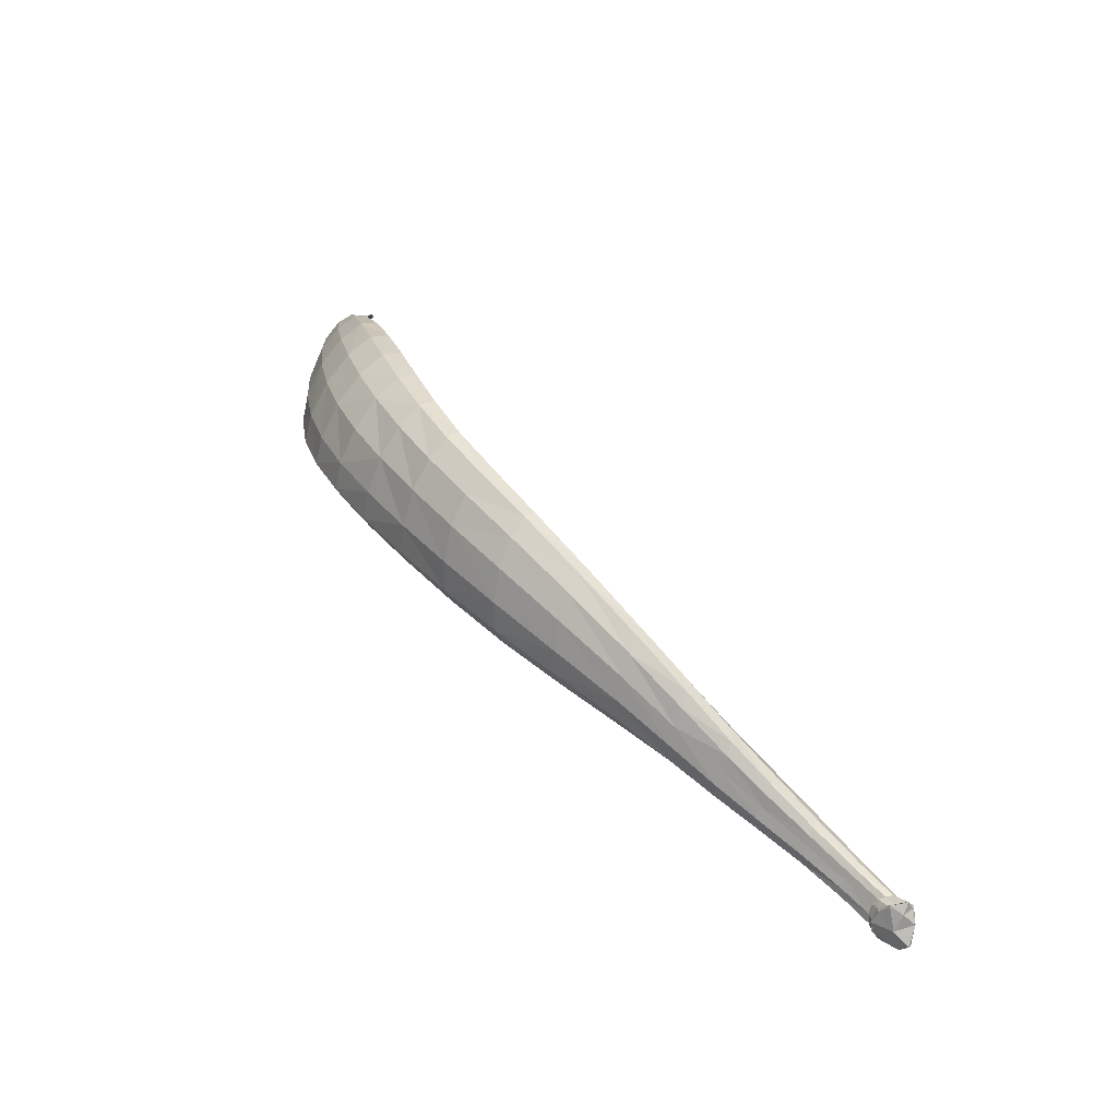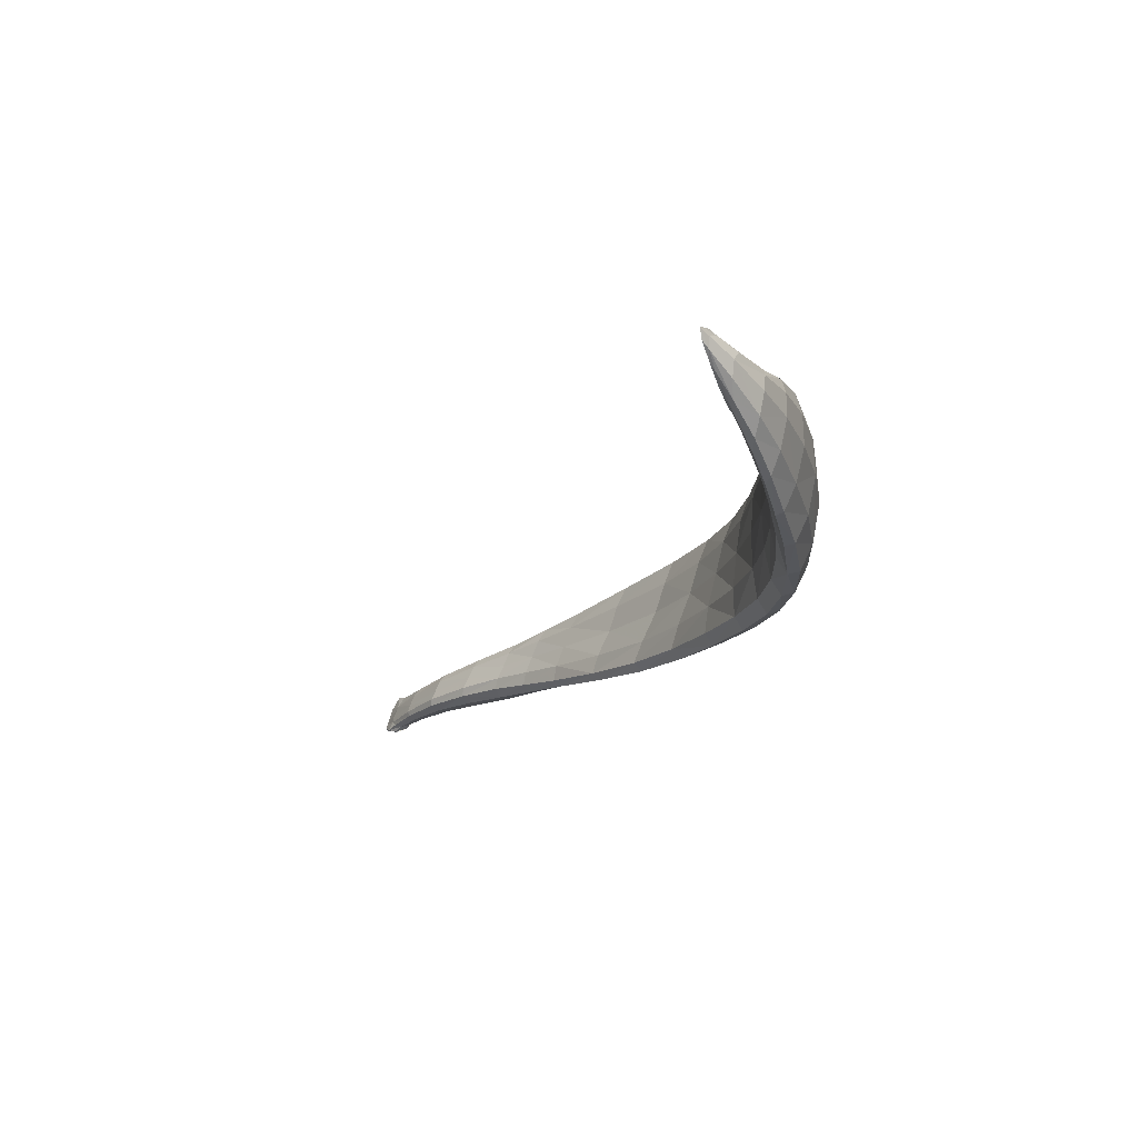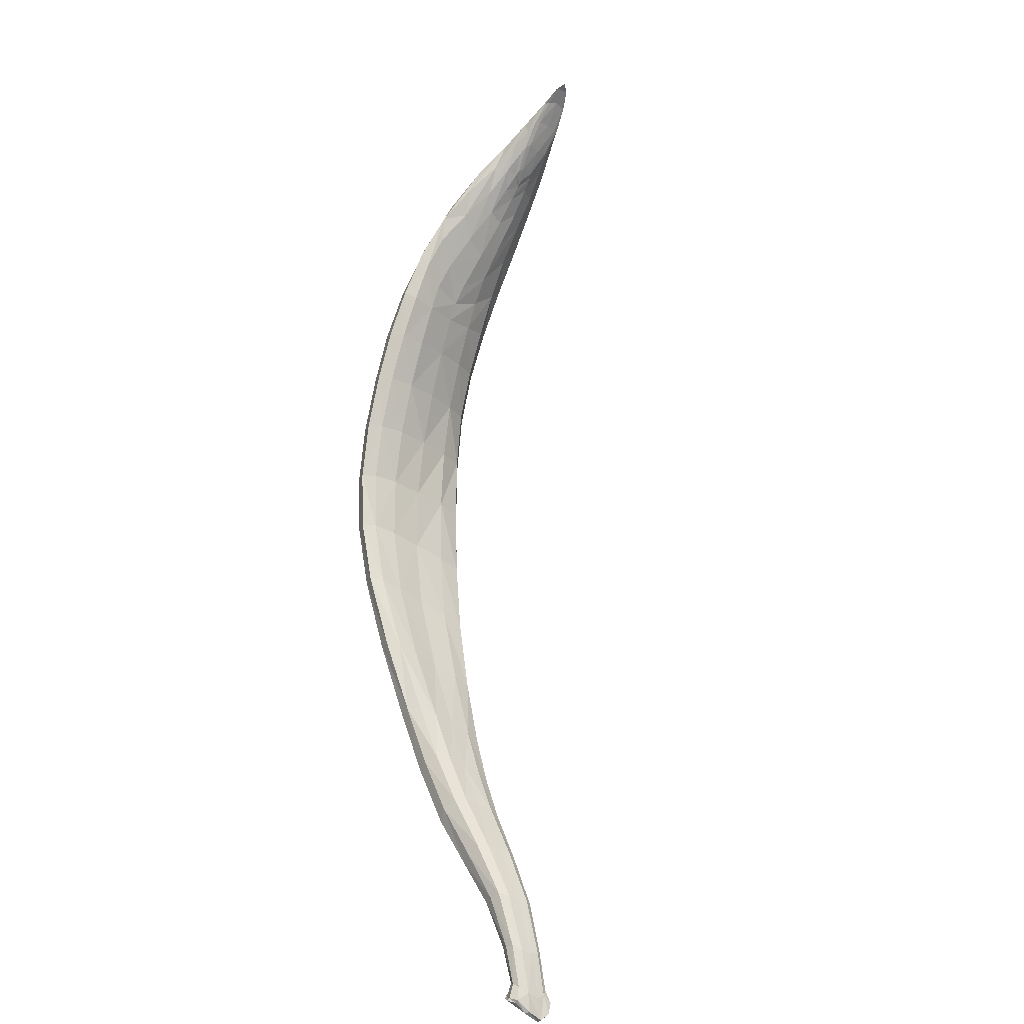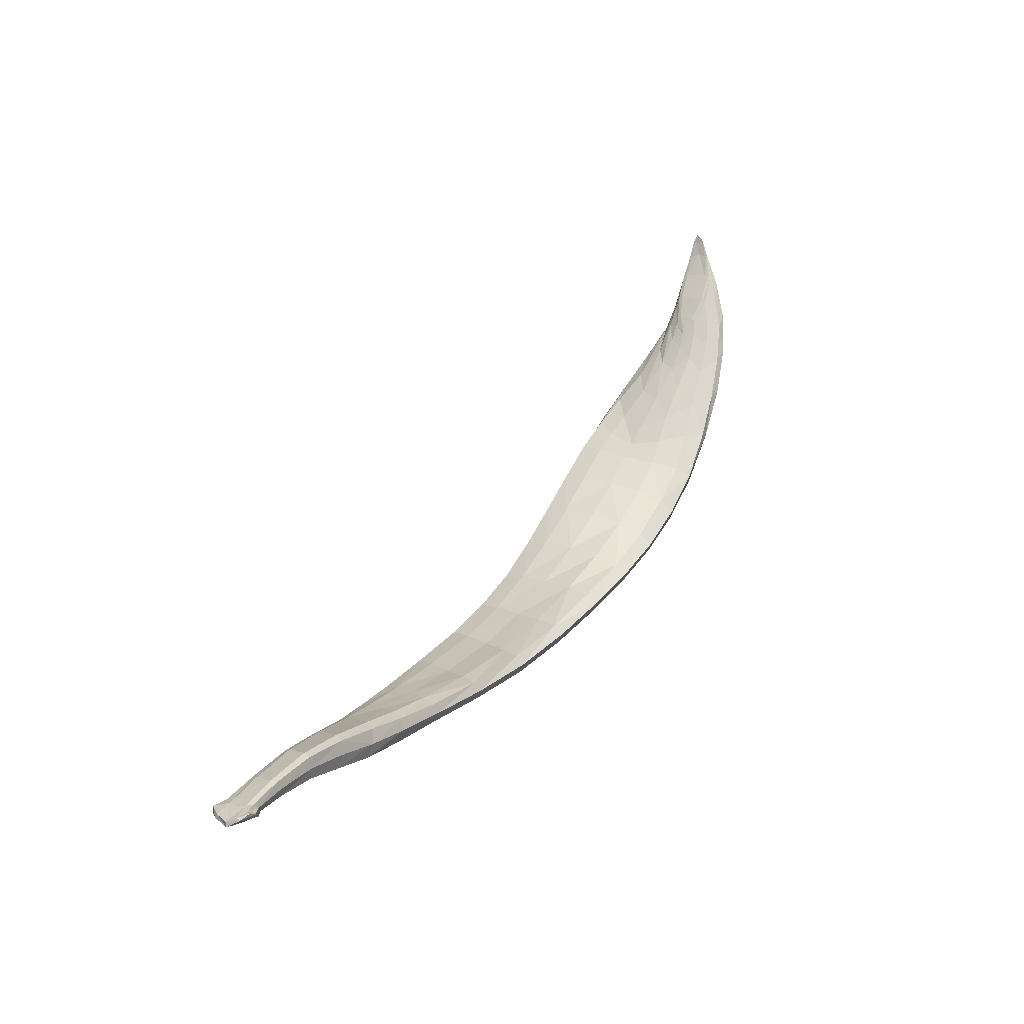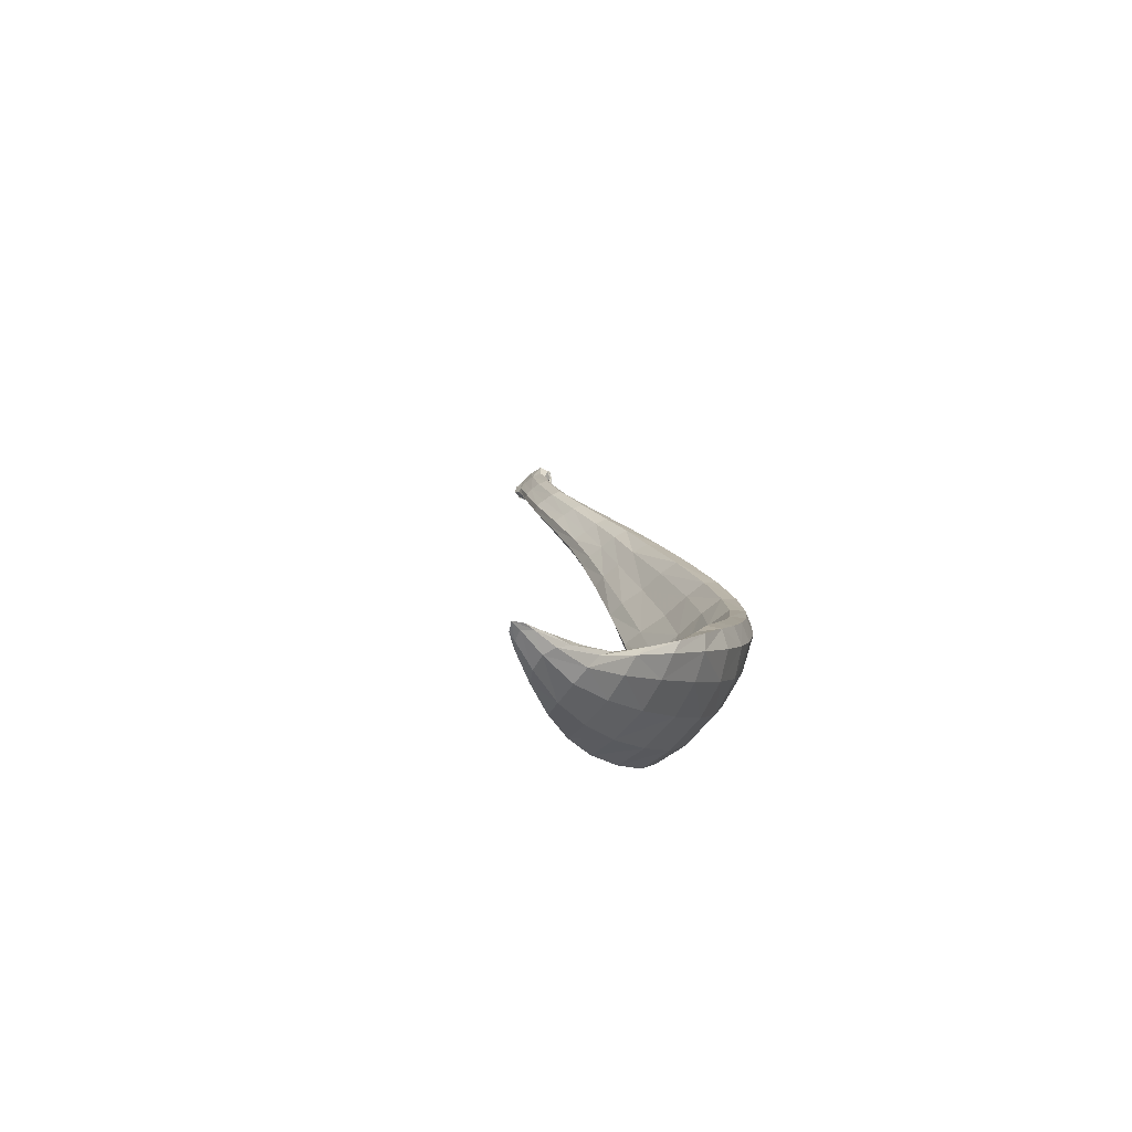
<metadata>
{"format":"obj","ext":"obj","renderer":"f3d","projection":"perspective","resolution":1024,"background":"white","views":[{"elev":-40.5,"azim":141.7,"up":"+Z"},{"elev":42.8,"azim":3.5,"up":"+Z"},{"elev":13.7,"azim":-136.3,"up":"+Z"},{"elev":-34.6,"azim":-73.0,"up":"+Z"},{"elev":67.5,"azim":38.9,"up":"+Z"}]}
</metadata>
<code>
v 1.409 15.17 0.795
v 1.382 15.14 0.8928
v 0.6336 15.99 -0.9434
v 0.6801 15.99 -0.9152
v 1.427 15.25 0.7964
v 1.402 15.21 0.9002
v 0.663 16.05 -0.8883
v 0.6922 16.05 -0.8923
v 1.401 15.5 -0.07286
v 1.446 15.5 -0.09248
v 1.45 15.73 0.05374
v 1.502 15.73 0.03327
v 1.111 15.78 -0.525
v 1.166 15.92 -0.4283
v 1.065 15.77 -0.509
v 1.116 15.9 -0.4132
v 0.7904 15.93 -0.7997
v 0.9462 15.87 -0.6837
v 0.8145 16 -0.7636
v 0.9846 15.97 -0.6285
v 0.919 15.85 -0.6312
v 0.7522 15.92 -0.7718
v 0.9596 15.95 -0.5754
v 0.7812 15.99 -0.7326
v 1.521 15.29 0.343
v 1.509 15.53 0.4586
v 1.566 15.27 0.332
v 1.57 15.52 0.4604
v 1.496 15.23 0.5212
v 1.514 15.43 0.5933
v 1.542 15.38 0.1216
v 1.558 15.62 0.2568
v 1.497 15.39 0.1424
v 1.495 15.63 0.2725
v 1.519 15.17 0.5647
v 1.535 15.38 0.666
v 1.252 15.64 -0.3051
v 1.328 15.82 -0.1644
v 1.304 15.65 -0.3172
v 1.374 15.83 -0.1783
v 1.369 15.17 0.9474
v 1.442 15.24 0.715
v 0.6396 16.02 -0.9203
v 0.6982 16.02 -0.8954
v 1.419 15.61 -0.002366
v 1.507 15.63 -0.04154
v 1.084 15.83 -0.4588
v 1.155 15.86 -0.4908
v 0.9353 15.9 -0.5958
v 0.7593 15.95 -0.7504
v 0.8074 15.97 -0.7849
v 0.9695 15.92 -0.6649
v 1.501 15.42 0.3937
v 1.601 15.4 0.3924
v 1.497 15.38 0.473
v 1.552 15.27 0.6322
v 1.481 15.51 0.2156
v 1.585 15.51 0.176
v 1.295 15.73 -0.2314
v 1.372 15.75 -0.2579
v 1.456 15.18 0.6809
v 1.473 15.31 0.7019
v 1.456 15.13 0.762
v 1.469 15.25 0.8132
v 1.469 15.28 0.6259
v 1.469 15.18 0.8242
v 0.6474 15.99 -0.9158
v 0.6735 15.99 -0.9278
v 0.6517 16.07 -0.915
v 0.6859 16.07 -0.9161
v 0.6269 16.03 -0.9676
v 0.6948 16.03 -0.9162
v 1.417 15.17 0.7839
v 1.374 15.15 0.9062
v 1.41 15.23 0.8187
v 1.383 15.19 0.9218
v 1.357 15.16 0.9617
v 1.434 15.23 0.7311
v 1.439 15.24 0.7213
v 1.416 15.24 0.814
v 1.388 15.2 0.918
v 1.354 15.16 0.967
v 1.41 15.17 0.7936
v 1.372 15.15 0.9074
v 1.36 15.16 0.9475
v 1.365 15.17 0.9547
v 1.427 15.24 0.7583
v 1.427 15.21 0.7452
v 1.409 15.2 0.8008
v 1.391 15.16 0.8524
v 1.376 15.17 0.9208
v 1.396 15.21 0.8736
v 0.6722 15.99 -0.9305
v 0.6957 16.03 -0.9089
v 0.6841 16.07 -0.9158
v 0.6478 16.07 -0.9066
v 0.6294 15.99 -0.939
v 0.6196 16.03 -0.9602
v 0.6711 16.08 -0.9119
v 0.6954 16.06 -0.9179
v 0.6364 16.06 -0.9381
v 0.6529 15.98 -0.9345
v 0.6246 16 -0.9596
v 0.6619 16.03 -0.9467
v 0.6875 16 -0.9216
v 1.384 15.19 0.9339
v 1.484 15.33 0.5485
v 1.497 15.37 0.6505
v 1.477 15.2 0.6065
v 1.489 15.14 0.6697
v 1.494 15.31 0.4862
v 0.9587 15.9 -0.6807
v 0.9469 15.93 -0.5793
v 0.6984 16.03 -0.8931
v 0.6395 16 -0.9205
v 1.548 15.33 0.6581
v 1.503 15.31 0.7499
v 1.47 15.22 0.8299
v 1.514 15.22 0.7374
v 1.437 15.25 0.7437
v 1.471 15.3 0.6545
v 1.135 15.82 -0.514
v 1.267 15.81 -0.3771
v 1.342 15.69 -0.2944
v 1.098 15.87 -0.4314
v 1.191 15.78 -0.353
v 1.312 15.78 -0.1915
v 1.273 15.88 -0.3033
v 1.224 15.86 -0.2923
v 1.158 15.71 -0.4151
v 1.208 15.72 -0.4257
v 1.592 15.47 0.4306
v 1.601 15.45 0.2824
v 1.58 15.58 0.2191
v 1.507 15.35 0.365
v 1.495 15.46 0.3147
v 1.485 15.44 0.1767
v 1.504 15.58 0.3712
v 1.569 15.57 0.3597
v 1.564 15.32 0.2251
v 1.517 15.34 0.2455
v 1.589 15.32 0.3555
v 1.583 15.34 0.5137
v 1.539 15.21 0.5973
v 1.499 15.49 0.4299
v 1.502 15.4 0.4316
v 1.504 15.42 0.5253
v 1.557 15.45 0.5662
v 1.537 15.54 0.4695
v 1.515 15.48 0.5306
v 1.524 15.42 0.6411
v 1.512 15.26 0.4345
v 1.542 15.26 0.3295
v 1.548 15.21 0.4495
v 1.505 15.18 0.5421
v 1.481 15.56 -0.07425
v 1.553 15.57 0.06739
v 1.569 15.44 0.1411
v 1.433 15.68 0.03238
v 1.457 15.56 0.109
v 1.482 15.57 0.2507
v 1.537 15.68 0.1453
v 1.479 15.68 0.1644
v 1.525 15.64 0.2746
v 1.457 15.44 0.03701
v 1.502 15.44 0.01599
v 1.517 15.37 0.1227
v 1.168 15.89 -0.4586
v 1.058 15.9 -0.5862
v 0.9805 15.95 -0.6491
v 0.8845 15.95 -0.7278
v 0.8142 15.98 -0.7753
v 0.8468 15.92 -0.6683
v 0.7514 15.93 -0.7605
v 1.069 15.8 -0.4859
v 1.007 15.87 -0.5334
v 0.9235 15.87 -0.6112
v 1.035 15.93 -0.501
v 1.144 15.92 -0.4128
v 1.072 15.95 -0.537
v 0.8693 15.97 -0.652
v 0.9754 15.97 -0.5978
v 0.8971 15.98 -0.6994
v 1.026 15.83 -0.6109
v 1.083 15.77 -0.5229
v 0.9899 15.82 -0.5748
v 0.866 15.91 -0.7431
v 0.9297 15.86 -0.6622
v 0.8338 15.89 -0.6979
v 1.513 15.69 -0.002207
v 1.45 15.69 -0.1482
v 1.381 15.8 -0.2152
v 1.405 15.55 -0.04009
v 1.368 15.67 -0.1155
v 1.268 15.68 -0.2725
v 1.401 15.77 -0.05265
v 1.477 15.74 0.05269
v 1.449 15.78 -0.07036
v 1.353 15.84 -0.1611
v 1.382 15.57 -0.2049
v 1.417 15.49 -0.09133
v 1.333 15.57 -0.189
v 1.269 15.63 -0.3205
v 0.6918 16 -0.9057
v 0.7407 16 -0.8472
v 0.8008 15.95 -0.7959
v 0.6488 16.04 -0.9042
v 0.688 15.99 -0.8426
v 0.7684 15.97 -0.7378
v 0.7411 16.02 -0.8351
v 0.6791 16.06 -0.8874
v 0.7096 16.02 -0.8205
v 0.7999 16 -0.745
v 0.6888 15.96 -0.8522
v 0.663 15.98 -0.9164
v 0.7241 15.97 -0.8646
v 0.7694 15.92 -0.7884
v 1.371 15.15 0.9303
v 1.463 15.15 0.7967
v 1.414 15.17 0.8988
v 1.433 15.2 0.7349
v 1.453 15.25 0.6838
v 1.462 15.23 0.6443
v 1.447 15.27 0.7579
v 1.416 15.23 0.8519
v 1.432 15.22 0.8658
v 1.471 15.29 0.764
v 1.399 15.15 0.8393
v 1.433 15.17 0.7449
v 1.454 15.14 0.7197
v 1.415 15.13 0.8406
v 1.429 15.2 0.7407
v 1.431 15.25 0.755
v 1.403 15.22 0.8705
v 1.368 15.18 0.9531
v 1.358 15.15 0.9479
v 1.39 15.15 0.852
v 1.392 15.18 0.8647
v 0.6495 15.98 -0.9343
v 0.6874 16 -0.9202
v 0.6935 16.05 -0.913
v 0.6672 16.08 -0.9076
v 0.6301 16.06 -0.9351
v 0.6195 16.01 -0.9547
v 0.6681 16.06 -0.9299
v 0.6566 16 -0.9429
v 1.422 15.2 0.8938
v 1.49 15.36 0.5901
v 1.504 15.17 0.705
v 1.478 15.27 0.5663
v 1.5 15.35 0.71
v 1.481 15.16 0.6381
v 1.278 15.85 -0.3377
v 1.168 15.74 -0.3877
v 1.588 15.38 0.2462
v 1.493 15.53 0.3491
v 1.576 15.4 0.5465
v 1.504 15.33 0.4253
v 1.554 15.63 0.1084
v 1.452 15.49 0.07073
v 1.043 15.86 -0.6049
v 0.8767 15.92 -0.7408
v 0.8571 15.95 -0.6546
v 1.019 15.9 -0.5116
v 1.42 15.63 -0.1836
v 1.385 15.73 -0.07732
v 0.7441 16.01 -0.8411
v 0.6843 15.97 -0.8482
v 1.511 15.27 0.7544
v 1.452 15.27 0.7091
v 1.241 15.76 -0.4081
v 1.206 15.83 -0.3171
v 1.251 15.88 -0.2881
v 1.176 15.7 -0.4282
v 1.593 15.52 0.3242
v 1.503 15.39 0.278
v 1.535 15.59 0.3752
v 1.539 15.31 0.2265
v 1.57 15.26 0.4775
v 1.505 15.46 0.4801
v 1.535 15.48 0.5607
v 1.528 15.22 0.4381
v 1.532 15.5 0.03417
v 1.464 15.62 0.1435
v 1.508 15.69 0.1646
v 1.475 15.42 0.01784
v 1.07 15.93 -0.5626
v 0.8941 15.97 -0.716
v 0.8363 15.9 -0.6812
v 0.9937 15.84 -0.5539
v 1.057 15.95 -0.5132
v 0.8859 15.98 -0.672
v 1.004 15.82 -0.5979
v 0.8472 15.89 -0.7241
v 1.458 15.75 -0.1068
v 1.345 15.61 -0.1557
v 1.427 15.79 -0.05135
v 1.349 15.56 -0.2061
v 0.7347 15.98 -0.8579
v 0.6966 16.01 -0.8298
v 0.7271 16.03 -0.8252
v 0.7052 15.96 -0.8604
v 1.412 15.15 0.8768
v 1.445 15.21 0.7029
v 1.44 15.25 0.8164
v 1.423 15.14 0.7921
f 2 231 306 228
f 62 227 305 224
f 61 223 304 229
f 41 220 303 218
f 22 217 302 214
f 19 213 301 210
f 24 209 300 212
f 17 206 299 216
f 39 203 298 200
f 38 199 297 196
f 37 195 296 202
f 40 192 295 198
f 17 217 294 187
f 18 188 293 184
f 24 213 292 181
f 23 182 291 178
f 21 177 290 186
f 22 174 289 189
f 19 172 288 183
f 20 170 287 180
f 33 167 286 165
f 32 164 285 162
f 34 161 284 163
f 31 158 283 166
f 29 155 282 152
f 36 151 281 148
f 30 147 280 150
f 35 144 279 154
f 31 167 278 140
f 34 164 277 138
f 33 137 276 141
f 32 134 275 139
f 37 203 274 130
f 40 199 273 128
f 38 127 272 129
f 39 124 271 131
f 42 222 270 120
f 56 119 269 116
f 43 208 268 115
f 44 205 267 114
f 45 194 266 159
f 46 191 265 156
f 47 176 264 125
f 49 173 263 113
f 52 171 262 112
f 48 169 261 122
f 45 160 260 193
f 46 157 259 190
f 53 146 258 135
f 54 143 257 132
f 53 136 256 145
f 54 133 255 142
f 47 126 254 175
f 48 123 253 168
f 61 230 252 109
f 64 227 251 117
f 65 223 250 107
f 63 219 249 110
f 62 121 248 108
f 64 118 247 226
f 68 105 246 102
f 69 101 245 99
f 3 103 244 97
f 71 101 243 98
f 69 99 242 96
f 70 100 241 95
f 72 105 240 94
f 68 102 239 93
f 75 92 238 89
f 75 89 87
f 74 91 85
f 1 90 237 83
f 74 85 236 84
f 77 86 235 82
f 76 92 234 81
f 75 87 233 80
f 78 88 232 79
f 221 232 83 73
f 83 232 88 1
f 79 232 221 42
f 120 233 79 42
f 79 233 87 78
f 80 233 120 5
f 225 234 80 5
f 80 234 92 75
f 81 234 225 6
f 106 235 81 6
f 81 235 86 76
f 82 235 106 41
f 218 236 82 41
f 82 236 85 77
f 84 236 218 2
f 228 237 84 2
f 84 237 90 74
f 83 237 228 73
f 85 86 77
f 86 91 76
f 85 91 86
f 87 88 78
f 88 89 1
f 87 89 88
f 90 238 91 74
f 91 238 92 76
f 89 238 90 1
f 215 239 97 67
f 97 239 102 3
f 93 239 215 4
f 204 240 93 4
f 93 240 105 68
f 94 240 204 44
f 114 241 94 44
f 94 241 100 72
f 95 241 114 8
f 211 242 95 8
f 95 242 99 70
f 96 242 211 7
f 207 243 96 7
f 96 243 101 69
f 98 243 207 43
f 115 244 98 43
f 98 244 103 71
f 97 244 115 67
f 100 245 104 72
f 104 245 101 71
f 99 245 100 70
f 103 246 104 71
f 104 246 105 72
f 102 246 103 3
f 106 247 220 41
f 220 247 118 66
f 226 247 106 6
f 147 248 107 55
f 107 248 121 65
f 108 248 147 30
f 144 249 119 56
f 119 249 219 66
f 110 249 144 35
f 111 250 109 29
f 109 250 223 61
f 107 250 111 55
f 151 251 108 30
f 108 251 227 62
f 117 251 151 36
f 155 252 110 35
f 110 252 230 63
f 109 252 155 29
f 128 253 192 40
f 192 253 123 60
f 168 253 128 14
f 130 254 195 37
f 195 254 126 59
f 175 254 130 15
f 140 255 158 31
f 158 255 133 58
f 142 255 140 27
f 138 256 161 34
f 161 256 136 57
f 145 256 138 26
f 148 257 116 36
f 116 257 143 56
f 132 257 148 28
f 152 258 111 29
f 111 258 146 55
f 135 258 152 25
f 162 259 134 32
f 134 259 157 58
f 190 259 162 12
f 165 260 137 33
f 137 260 160 57
f 193 260 165 9
f 184 261 112 18
f 112 261 169 52
f 122 261 184 13
f 187 262 206 17
f 206 262 171 51
f 112 262 187 18
f 181 263 209 24
f 209 263 173 50
f 113 263 181 23
f 178 264 113 23
f 113 264 176 49
f 125 264 178 16
f 200 265 124 39
f 124 265 191 60
f 156 265 200 10
f 196 266 127 38
f 127 266 194 59
f 159 266 196 11
f 210 267 172 19
f 172 267 205 51
f 114 267 210 8
f 214 268 174 22
f 174 268 208 50
f 115 268 214 67
f 117 269 118 64
f 118 269 119 66
f 116 269 117 36
f 224 270 121 62
f 121 270 222 65
f 120 270 224 5
f 122 271 123 48
f 123 271 124 60
f 131 271 122 13
f 125 272 126 47
f 126 272 127 59
f 129 272 125 16
f 179 273 129 16
f 129 273 199 38
f 128 273 179 14
f 185 274 131 13
f 131 274 203 39
f 130 274 185 15
f 132 275 133 54
f 133 275 134 58
f 139 275 132 28
f 135 276 136 53
f 136 276 137 57
f 141 276 135 25
f 149 277 139 28
f 139 277 164 32
f 138 277 149 26
f 153 278 141 25
f 141 278 167 33
f 140 278 153 27
f 142 279 143 54
f 143 279 144 56
f 154 279 142 27
f 145 280 146 53
f 146 280 147 55
f 150 280 145 26
f 149 281 150 26
f 150 281 151 30
f 148 281 149 28
f 153 282 154 27
f 154 282 155 35
f 152 282 153 25
f 156 283 157 46
f 157 283 158 58
f 166 283 156 10
f 159 284 160 45
f 160 284 161 57
f 163 284 159 11
f 197 285 163 11
f 163 285 164 34
f 162 285 197 12
f 201 286 166 10
f 166 286 167 31
f 165 286 201 9
f 168 287 169 48
f 169 287 170 52
f 180 287 168 14
f 170 288 171 52
f 171 288 172 51
f 183 288 170 20
f 177 289 173 49
f 173 289 174 50
f 189 289 177 21
f 175 290 176 47
f 176 290 177 49
f 186 290 175 15
f 179 291 180 14
f 180 291 182 20
f 178 291 179 16
f 182 292 183 20
f 183 292 213 19
f 181 292 182 23
f 185 293 186 15
f 186 293 188 21
f 184 293 185 13
f 188 294 189 21
f 189 294 217 22
f 187 294 188 18
f 190 295 191 46
f 191 295 192 60
f 198 295 190 12
f 193 296 194 45
f 194 296 195 59
f 202 296 193 9
f 197 297 198 12
f 198 297 199 40
f 196 297 197 11
f 201 298 202 9
f 202 298 203 37
f 200 298 201 10
f 204 299 205 44
f 205 299 206 51
f 216 299 204 4
f 207 300 208 43
f 208 300 209 50
f 212 300 207 7
f 211 301 212 7
f 212 301 213 24
f 210 301 211 8
f 215 302 216 4
f 216 302 217 17
f 214 302 215 67
f 231 303 219 63
f 219 303 220 66
f 218 303 231 2
f 221 304 222 42
f 222 304 223 65
f 229 304 221 73
f 225 305 226 6
f 226 305 227 64
f 224 305 225 5
f 229 306 230 61
f 230 306 231 63
f 228 306 229 73

</code>
